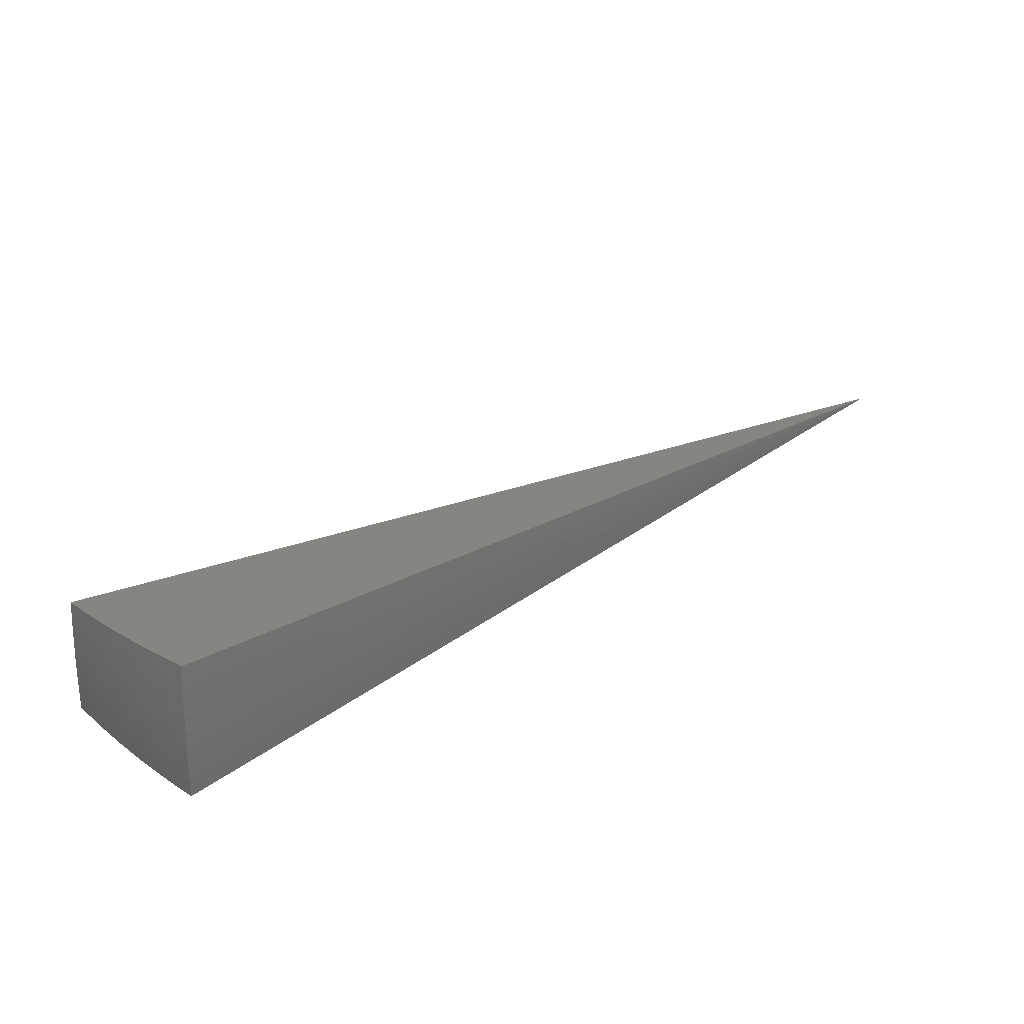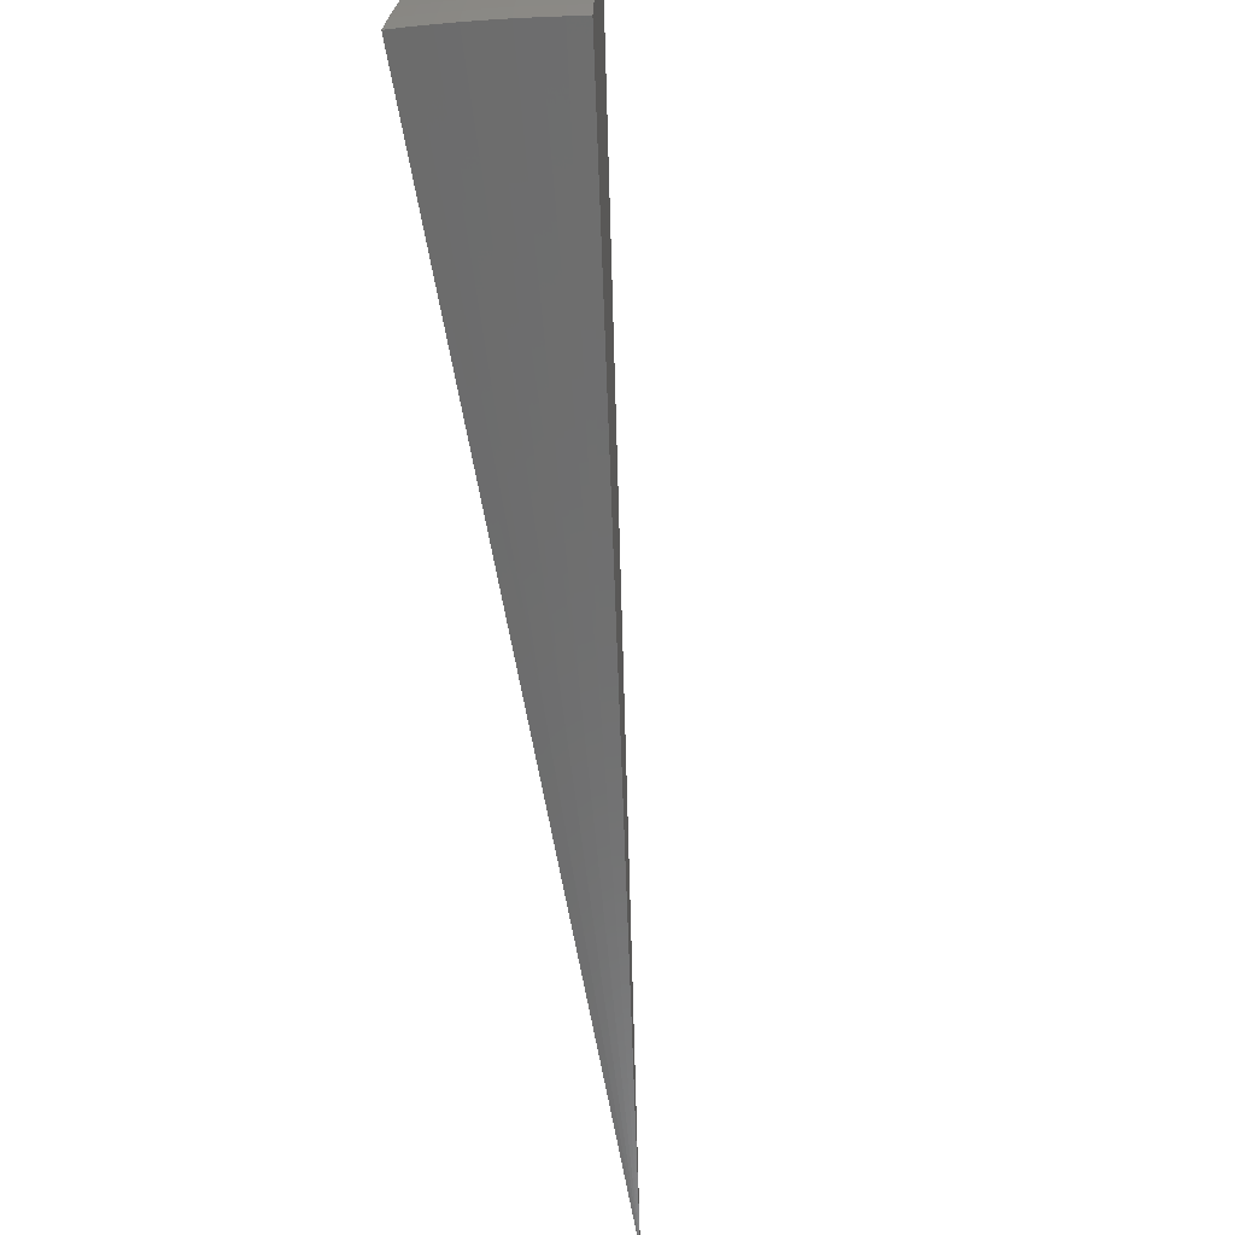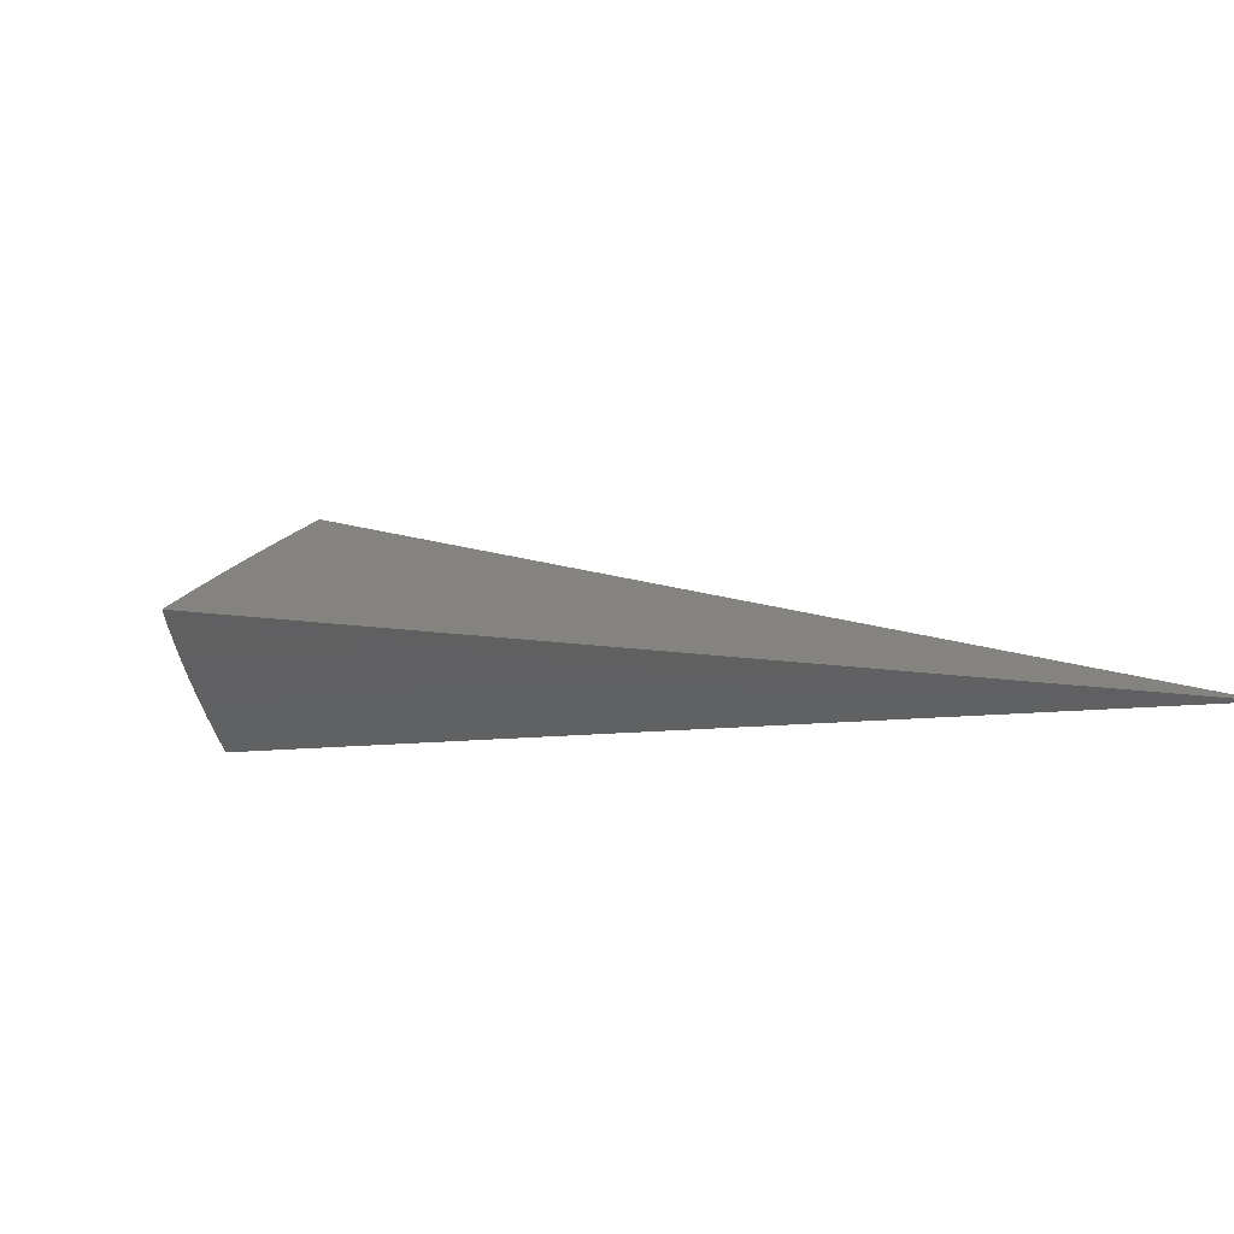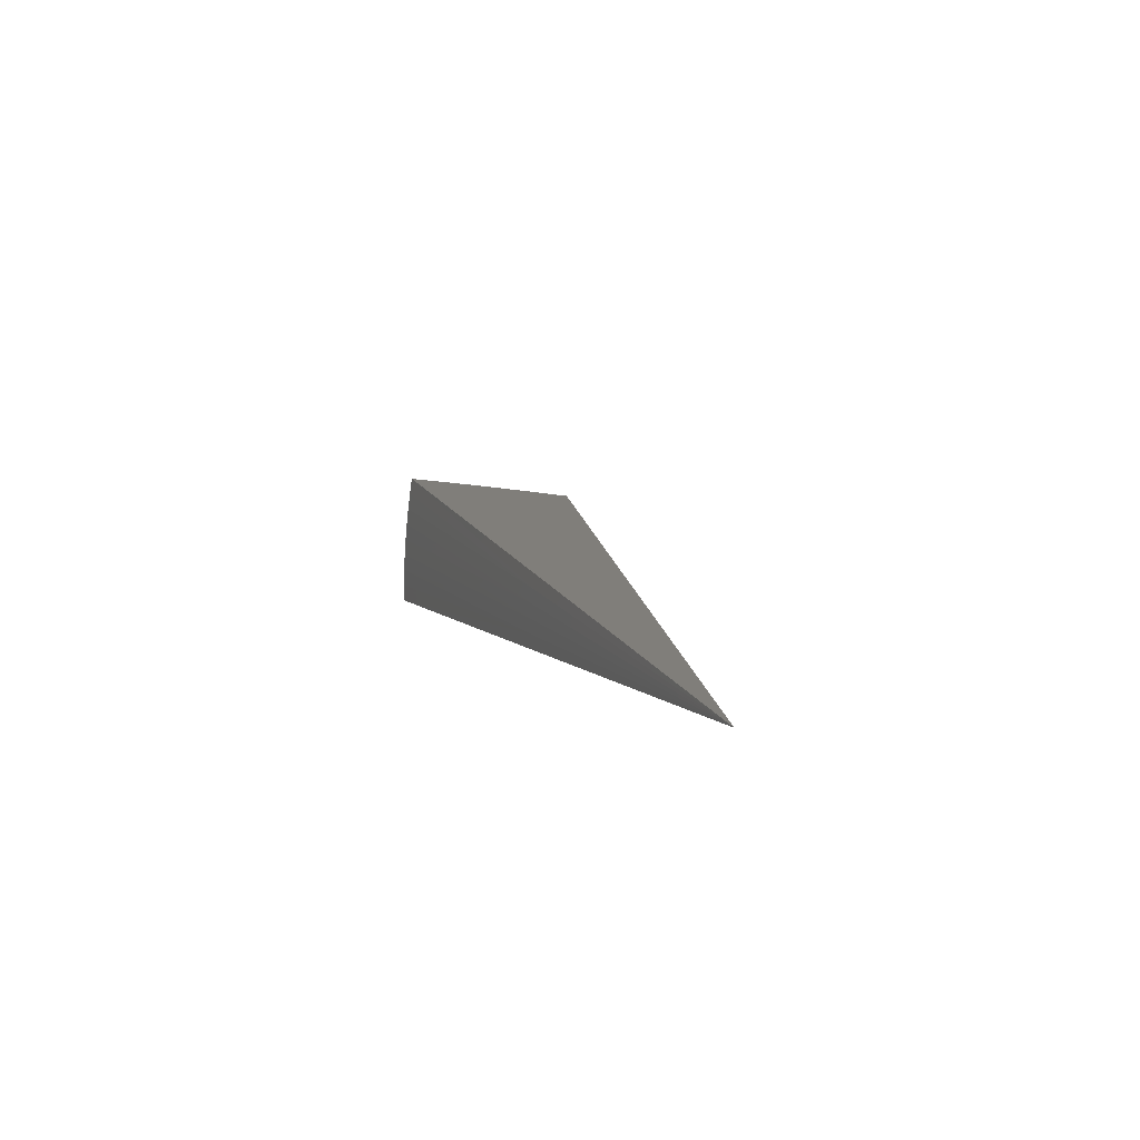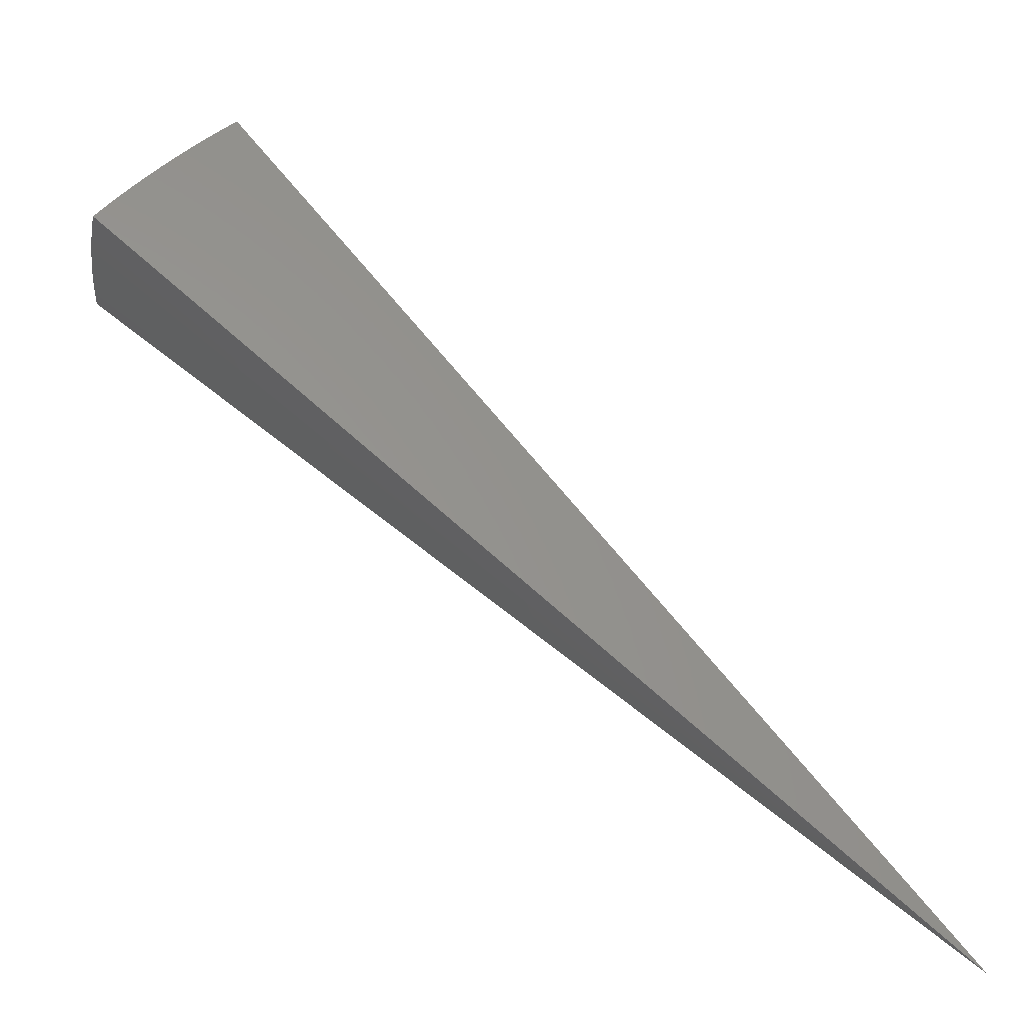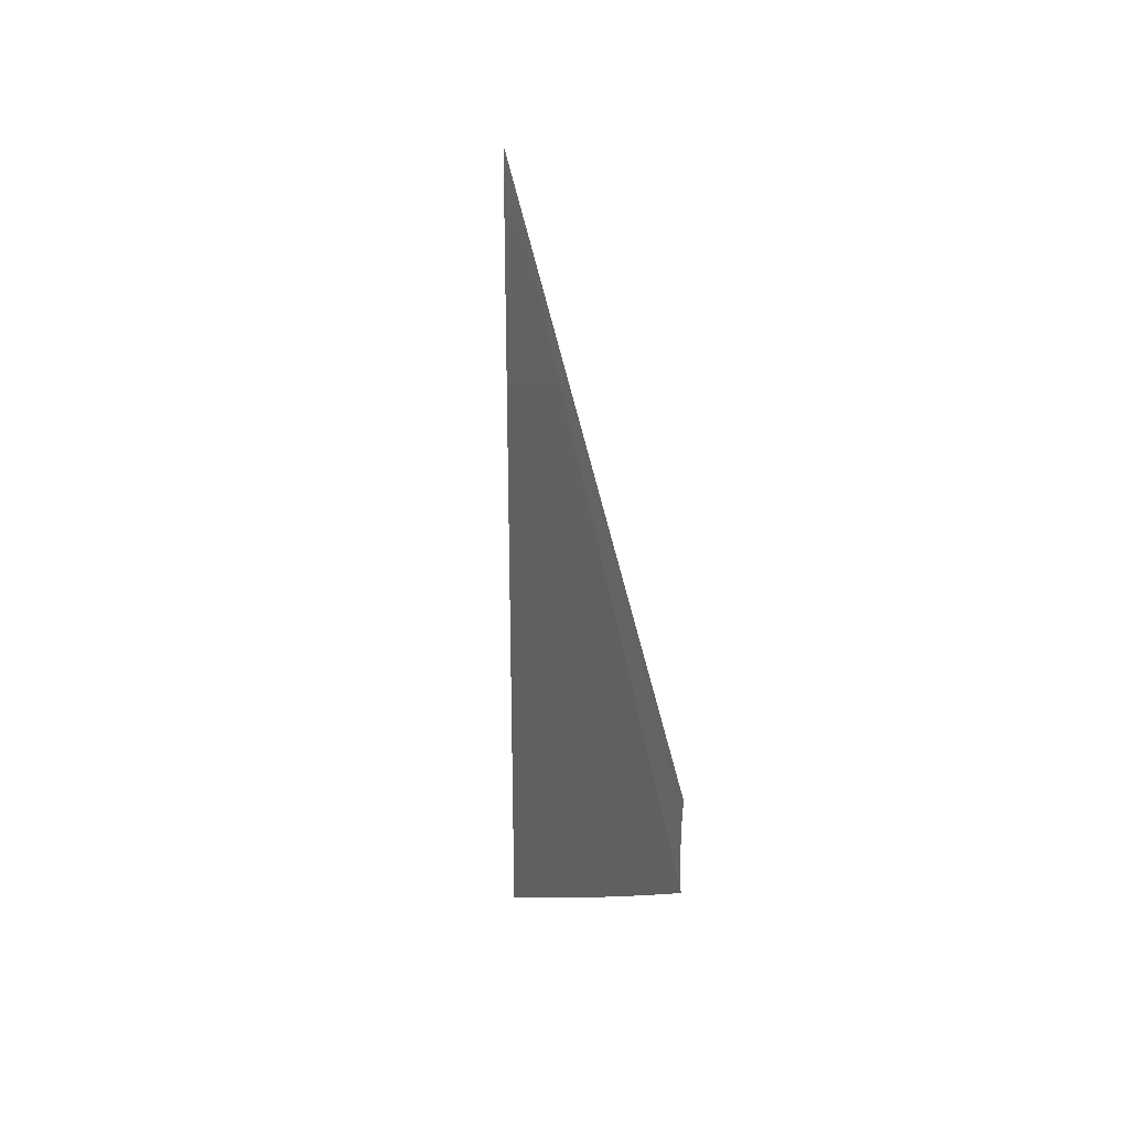
<metadata>
{"format":"stl","ext":"stl","renderer":"f3d","projection":"perspective","resolution":1024,"background":"white","views":[{"elev":32.1,"azim":93.8,"up":"+Y"},{"elev":-20.6,"azim":102.5,"up":"+Z"},{"elev":-68.3,"azim":-155.1,"up":"+Z"},{"elev":4.5,"azim":-147.1,"up":"+Y"},{"elev":-30.8,"azim":178.4,"up":"+Z"},{"elev":-40.7,"azim":-130.5,"up":"+Y"}]}
</metadata>
<code>
# stl→obj: 85 verts, 166 faces
v 7.248 -1.422e-15 8.638
v 7.939e-15 0 0
v 7.429 -1.332e-11 8.473
v 7.607 -4.157e-11 8.304
v 7.781 -6.716e-11 8.13
v 7.951 -7.304e-11 7.953
v 8.118 -5.784e-11 7.772
v 8.28 -3.315e-11 7.588
v 8.438 -1.015e-11 7.4
v 8.592 -1.759e-15 7.209
v 7.314 1.29 8.47
v 7.136 1.258 8.636
v 7.34 1.125 8.473
v 7.185 0.9459 8.637
v 7.364 0.9615 8.473
v 7.384 0.7986 8.473
v 7.561 0.8177 8.303
v 7.578 0.6519 8.303
v 7.751 0.6669 8.13
v 7.765 0.4983 8.13
v 7.935 0.5092 7.952
v 7.944 0.3382 7.952
v 8.111 0.3452 7.771
v 8.116 0.1719 7.771
v 8.279 0.1754 7.586
v 7.22 0.6316 8.638
v 7.401 0.6367 8.473
v 7.591 0.4872 8.303
v 7.774 0.3309 8.13
v 7.95 0.1684 7.952
v 7.414 0.4758 8.473
v 7.241 0.3161 8.638
v 7.422 0.3159 8.473
v 7.428 0.1573 8.473
v 7.605 0.1611 8.303
v 7.78 0.1648 8.13
v 8.438 0.1787 7.398
v 8.59 0.1874 7.209
v 8.432 0.3589 7.398
v 8.583 0.3747 7.209
v 8.422 0.5405 7.398
v 8.573 0.5618 7.209
v 8.407 0.7233 7.398
v 8.558 0.7487 7.209
v 8.388 0.9072 7.398
v 8.539 0.9351 7.208
v 8.365 1.092 7.398
v 8.516 1.121 7.208
v 8.338 1.278 7.398
v 8.489 1.307 7.207
v 8.306 1.465 7.397
v 8.458 1.491 7.206
v 8.151 1.437 7.585
v 8.181 1.254 7.586
v 8.208 1.072 7.586
v 8.231 0.8902 7.586
v 8.249 0.7097 7.586
v 8.263 0.5303 7.586
v 8.273 0.3522 7.586
v 7.991 1.409 7.769
v 8.02 1.229 7.771
v 8.047 1.051 7.771
v 8.069 0.8727 7.771
v 8.087 0.6958 7.771
v 8.101 0.5199 7.771
v 7.828 1.38 7.95
v 7.856 1.204 7.952
v 7.882 1.029 7.952
v 7.904 0.8548 7.952
v 7.921 0.6815 7.952
v 7.66 1.351 8.127
v 7.687 1.178 8.13
v 7.713 1.007 8.13
v 7.734 0.8365 8.13
v 7.489 1.32 8.301
v 7.515 1.152 8.303
v 7.54 0.9845 8.303
v 7.6 0.3235 8.303
v 3.621 0.1581 4.319
v 3.61 0.3159 4.319
v 3.593 0.473 4.319
v 4.254 0.5979 3.605
v 4.272 0.449 3.605
v 4.285 0.2997 3.605
v 4.293 0.1499 3.605
f 1 2 3
f 3 2 4
f 4 2 5
f 5 2 6
f 6 2 7
f 7 2 8
f 8 2 9
f 9 2 10
f 11 12 13
f 13 12 14
f 13 14 15
f 15 14 16
f 15 16 17
f 17 16 18
f 17 18 19
f 19 18 20
f 19 20 21
f 21 20 22
f 21 22 23
f 23 22 24
f 23 24 25
f 25 24 8
f 25 8 9
f 14 26 16
f 16 26 27
f 16 27 18
f 18 27 28
f 18 28 20
f 20 28 29
f 20 29 22
f 22 29 30
f 22 30 24
f 24 30 7
f 24 7 8
f 27 26 31
f 31 26 32
f 31 32 33
f 33 32 34
f 33 34 35
f 35 34 4
f 35 4 5
f 32 1 34
f 34 1 3
f 34 3 4
f 35 5 36
f 36 5 6
f 36 6 30
f 30 6 7
f 25 9 37
f 37 9 10
f 37 10 38
f 37 38 39
f 39 38 40
f 39 40 41
f 41 40 42
f 41 42 43
f 43 42 44
f 43 44 45
f 45 44 46
f 45 46 47
f 47 46 48
f 47 48 49
f 49 48 50
f 49 50 51
f 51 50 52
f 51 53 49
f 49 53 54
f 49 54 47
f 47 54 55
f 47 55 45
f 45 55 56
f 45 56 43
f 43 56 57
f 43 57 41
f 41 57 58
f 41 58 39
f 39 58 59
f 39 59 37
f 37 59 25
f 53 60 54
f 54 60 61
f 54 61 55
f 55 61 62
f 55 62 56
f 56 62 63
f 56 63 57
f 57 63 64
f 57 64 58
f 58 64 65
f 58 65 59
f 59 65 23
f 59 23 25
f 60 66 61
f 61 66 67
f 61 67 62
f 62 67 68
f 62 68 63
f 63 68 69
f 63 69 64
f 64 69 70
f 64 70 65
f 65 70 21
f 65 21 23
f 66 71 67
f 67 71 72
f 67 72 68
f 68 72 73
f 68 73 69
f 69 73 74
f 69 74 70
f 70 74 19
f 70 19 21
f 71 75 72
f 72 75 76
f 72 76 73
f 73 76 77
f 73 77 74
f 74 77 17
f 74 17 19
f 75 11 76
f 76 11 13
f 76 13 77
f 77 13 15
f 77 15 17
f 33 78 31
f 31 78 28
f 31 28 27
f 28 78 29
f 29 78 36
f 29 36 30
f 36 78 35
f 35 78 33
f 12 11 2
f 2 11 75
f 2 75 71
f 71 66 2
f 2 66 60
f 2 60 53
f 53 51 2
f 2 51 52
f 2 1 79
f 79 1 32
f 79 32 26
f 79 26 80
f 80 26 14
f 80 14 81
f 81 14 12
f 81 12 2
f 81 2 80
f 2 79 80
f 2 52 82
f 82 52 50
f 82 50 48
f 82 48 83
f 83 48 46
f 83 46 44
f 83 44 84
f 84 44 42
f 84 42 40
f 84 40 85
f 85 40 38
f 85 38 10
f 10 2 85
f 85 2 84
f 84 2 83
f 83 2 82

</code>
